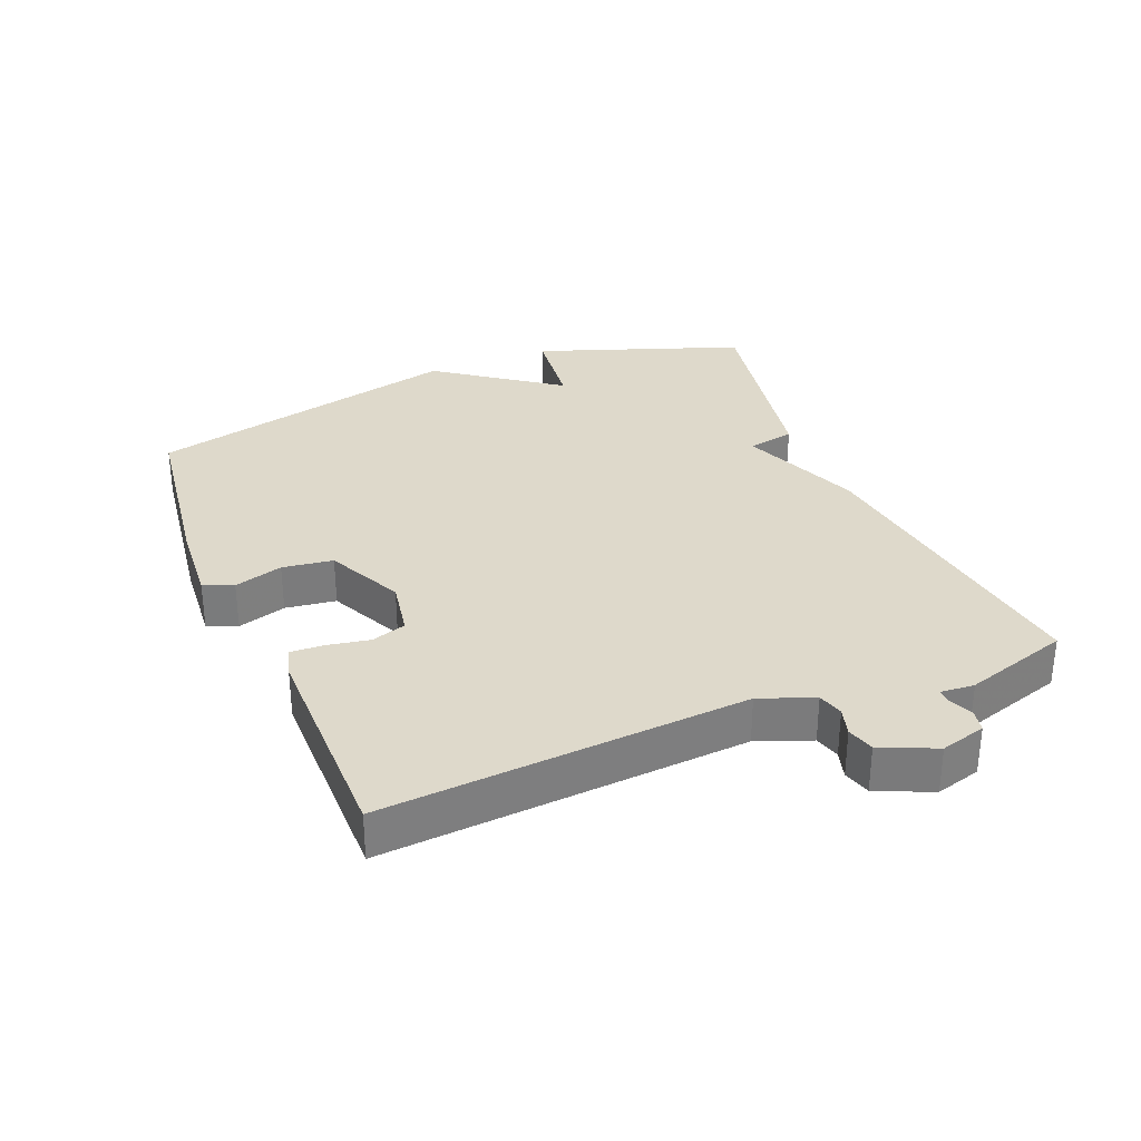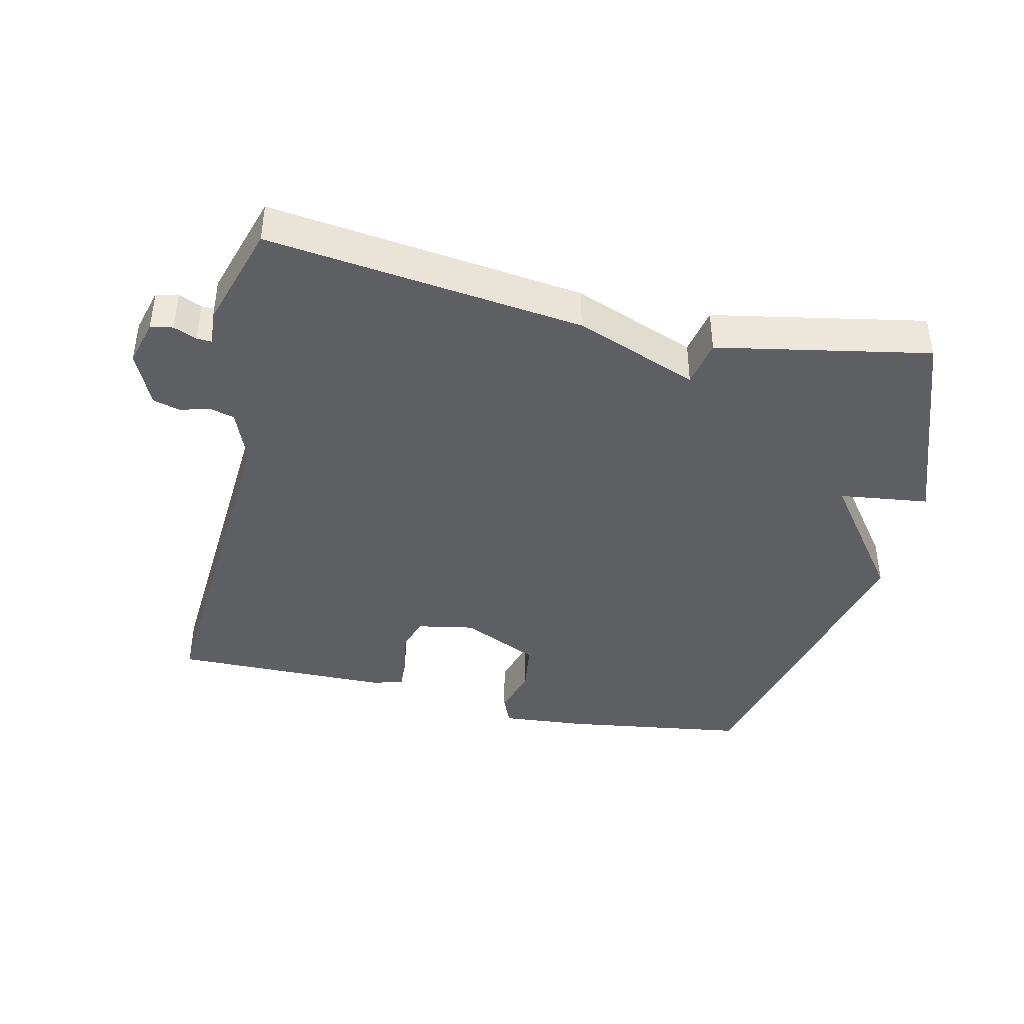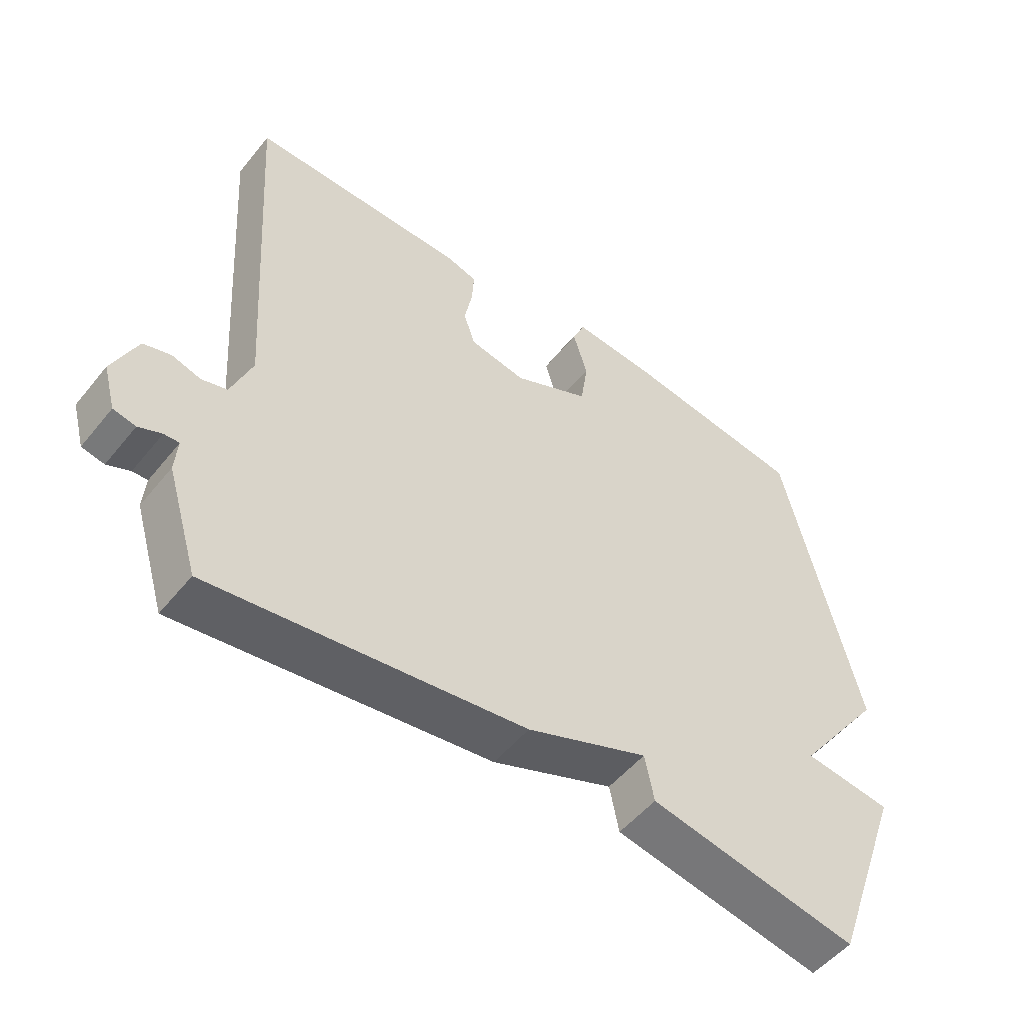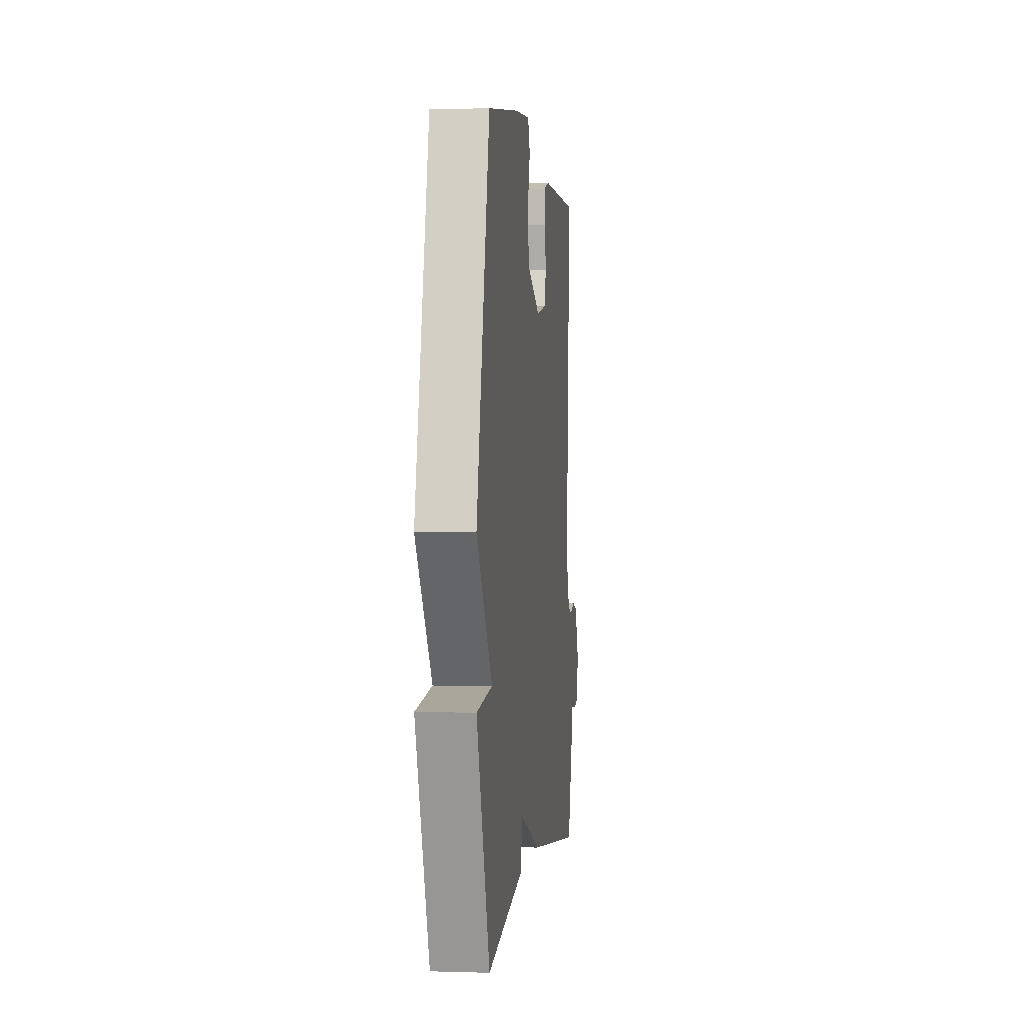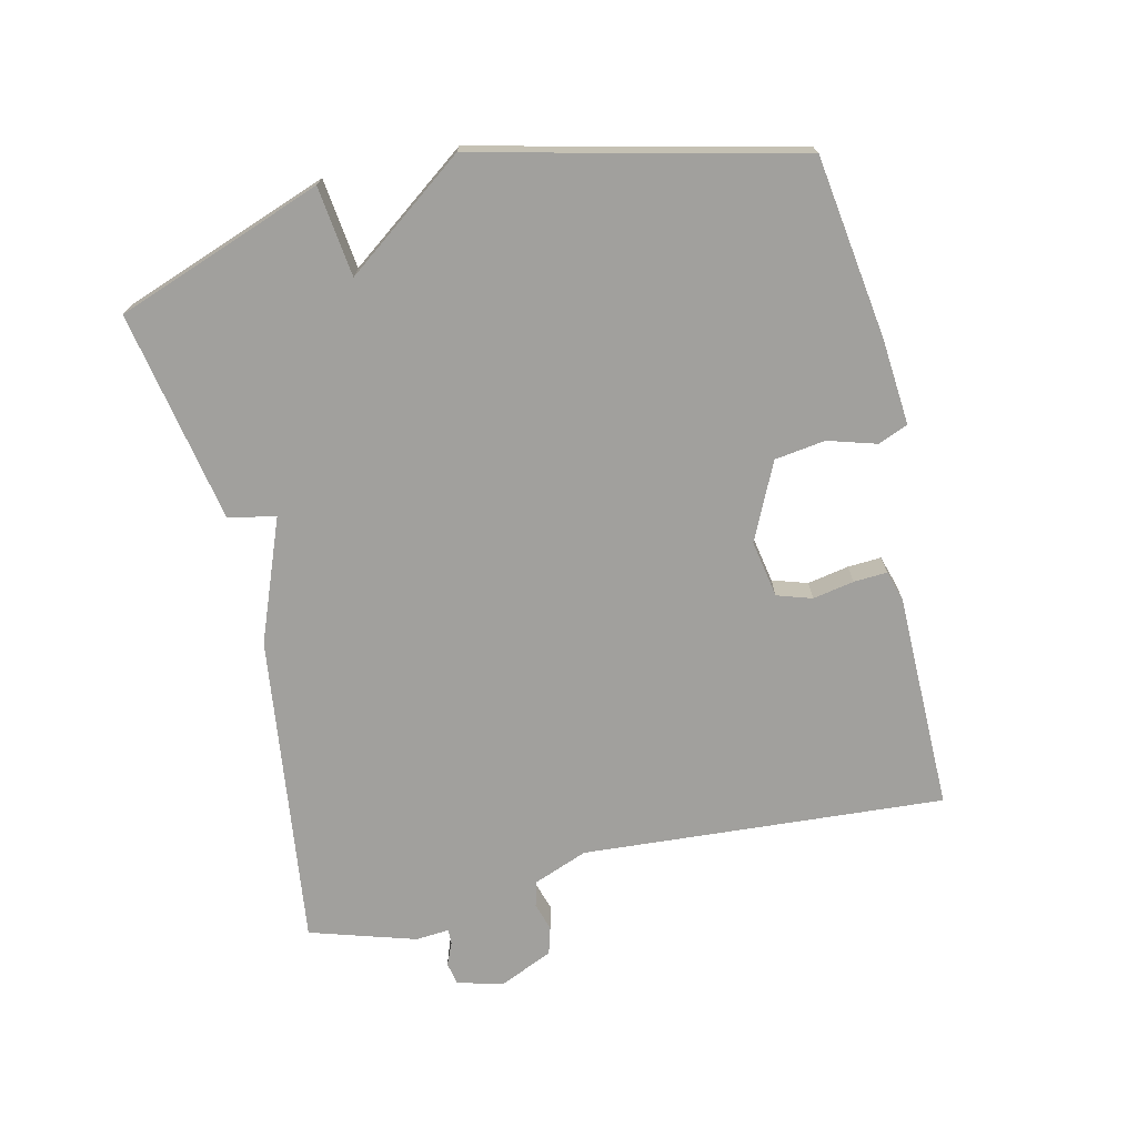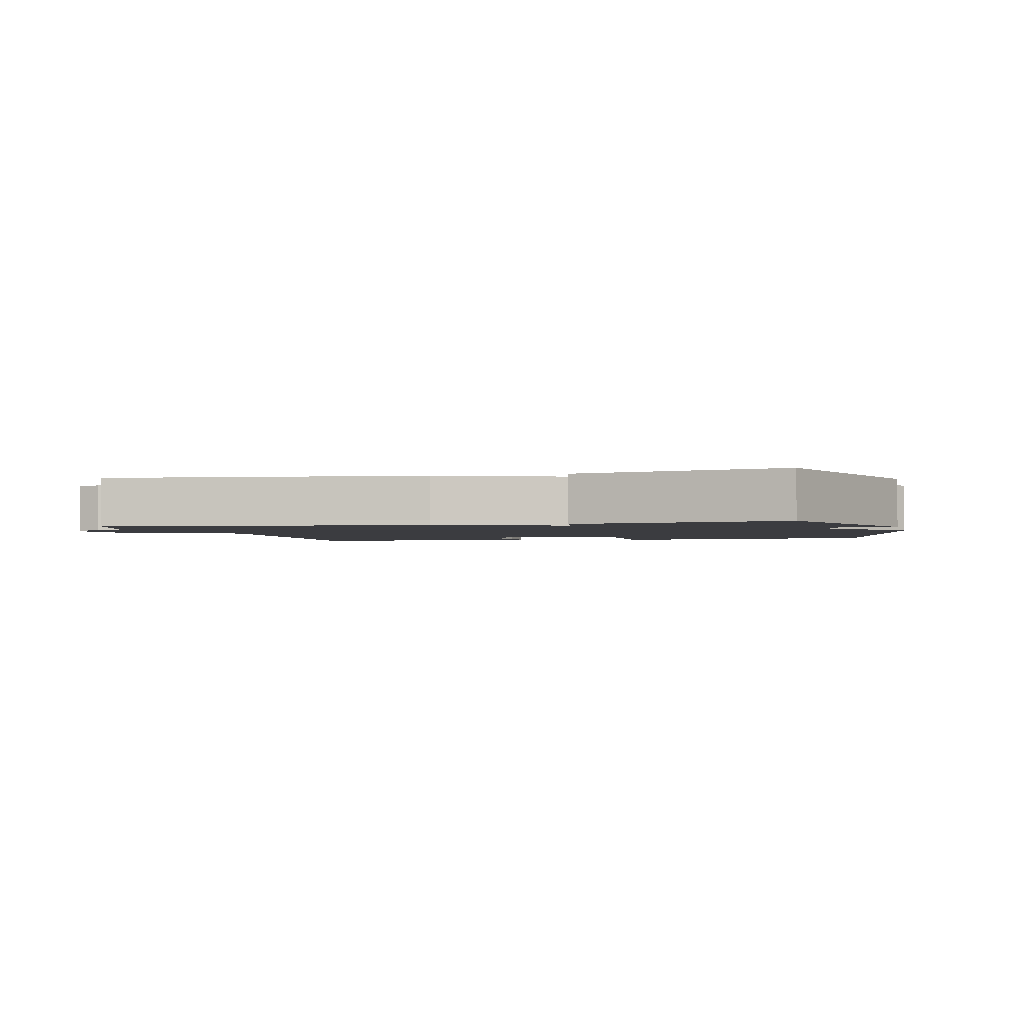
<metadata>
{"format":"obj","ext":"obj","renderer":"f3d","projection":"perspective","resolution":1024,"background":"white","views":[{"elev":31.7,"azim":67.4,"up":"+Y"},{"elev":-41.2,"azim":167.2,"up":"+Y"},{"elev":-51.9,"azim":142.2,"up":"+Z"},{"elev":1.0,"azim":-83.3,"up":"+Z"},{"elev":-71.6,"azim":-77.0,"up":"+Y"},{"elev":-2.1,"azim":-165.7,"up":"+Y"}]}
</metadata>
<code>
v -0.5 0.07 -0.5
v -0.614 0.07 -0.186
v -0.478 0.07 -0.169
v -0.614 0.07 0.014
v -0.5 0.07 0.5
v -0.224 0.07 0.54
v -0.093 0.07 0.551
v -0.074 0.07 0.506
v -0.096 0.07 0.432
v -0.085 0.07 0.355
v 0.032 0.07 0.3
v 0.119 0.07 0.316
v 0.136 0.07 0.369
v 0.124 0.07 0.432
v 0.121 0.07 0.483
v 0.167 0.07 0.497
v 0.5 0.07 0.5
v 0.463 0.07 -0.052
v 0.495 0.07 -0.134
v 0.534 0.07 -0.145
v 0.577 0.07 -0.132
v 0.619 0.07 -0.144
v 0.656 0.07 -0.227
v 0.637 0.07 -0.296
v 0.603 0.07 -0.303
v 0.568 0.07 -0.288
v 0.545 0.07 -0.287
v 0.549 0.07 -0.339
v 0.5 0.07 -0.5
v 0.022 0.07 -0.439
v -0.164 0.07 -0.367
v -0.178 0.07 -0.439
v -0.5 0 -0.5
v -0.614 0 -0.186
v -0.478 0 -0.169
v -0.614 0 0.014
v -0.5 0 0.5
v -0.224 0 0.54
v -0.093 0 0.551
v -0.074 0 0.506
v -0.096 0 0.432
v -0.085 0 0.355
v 0.032 0 0.3
v 0.119 0 0.316
v 0.136 0 0.369
v 0.124 0 0.432
v 0.121 0 0.483
v 0.167 0 0.497
v 0.5 0 0.5
v 0.463 0 -0.052
v 0.495 0 -0.134
v 0.534 0 -0.145
v 0.577 0 -0.132
v 0.619 0 -0.144
v 0.656 0 -0.227
v 0.637 0 -0.296
v 0.603 0 -0.303
v 0.568 0 -0.288
v 0.545 0 -0.287
v 0.549 0 -0.339
v 0.5 0 -0.5
v 0.022 0 -0.439
v -0.164 0 -0.367
v -0.178 0 -0.439
f 1 2 3
f 32 1 3
f 31 32 3
f 3 4 5
f 31 3 5
f 30 31 5
f 29 30 5
f 28 29 5
f 27 28 5
f 26 27 5
f 24 25 26
f 23 24 26
f 22 23 26
f 21 22 26
f 20 21 26
f 19 20 26
f 19 26 5
f 18 19 5
f 16 17 18
f 15 16 18
f 14 15 18
f 13 14 18
f 12 13 18
f 11 12 18
f 10 11 18 5
f 9 10 5 6
f 6 7 8 9
f 35 34 33
f 35 33 64
f 35 64 63
f 37 36 35
f 37 35 63
f 37 63 62
f 37 62 61
f 37 61 60
f 37 60 59
f 37 59 58
f 58 57 56
f 58 56 55
f 58 55 54
f 58 54 53
f 58 53 52
f 58 52 51
f 37 58 51
f 37 51 50
f 50 49 48
f 50 48 47
f 50 47 46
f 50 46 45
f 50 45 44
f 50 44 43
f 37 50 43 42
f 38 37 42 41
f 41 40 39 38
f 1 33 34 2
f 2 34 35 3
f 3 35 36 4
f 4 36 37 5
f 5 37 38 6
f 6 38 39 7
f 7 39 40 8
f 8 40 41 9
f 9 41 42 10
f 10 42 43 11
f 11 43 44 12
f 12 44 45 13
f 13 45 46 14
f 14 46 47 15
f 15 47 48 16
f 16 48 49 17
f 17 49 50 18
f 18 50 51 19
f 19 51 52 20
f 20 52 53 21
f 21 53 54 22
f 22 54 55 23
f 23 55 56 24
f 24 56 57 25
f 25 57 58 26
f 26 58 59 27
f 27 59 60 28
f 28 60 61 29
f 29 61 62 30
f 30 62 63 31
f 31 63 64 32
f 32 64 33 1

</code>
